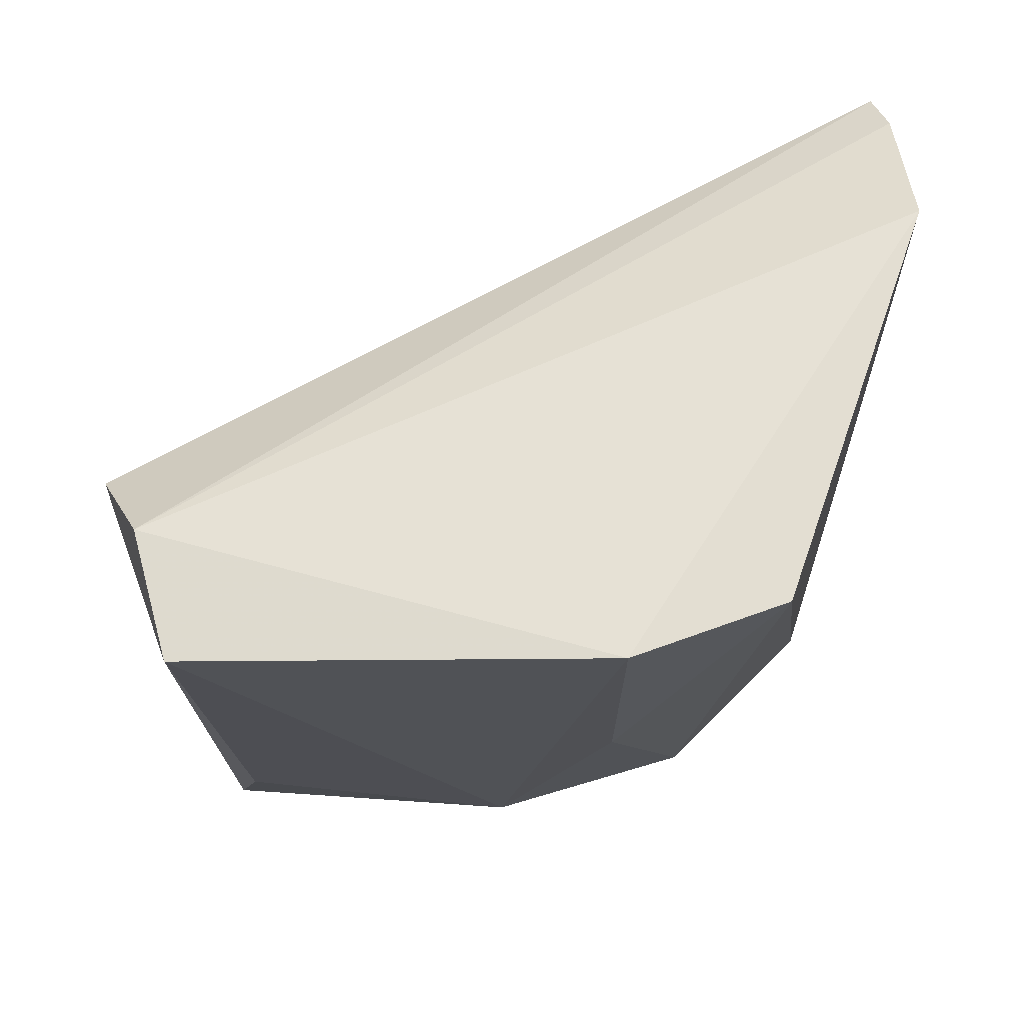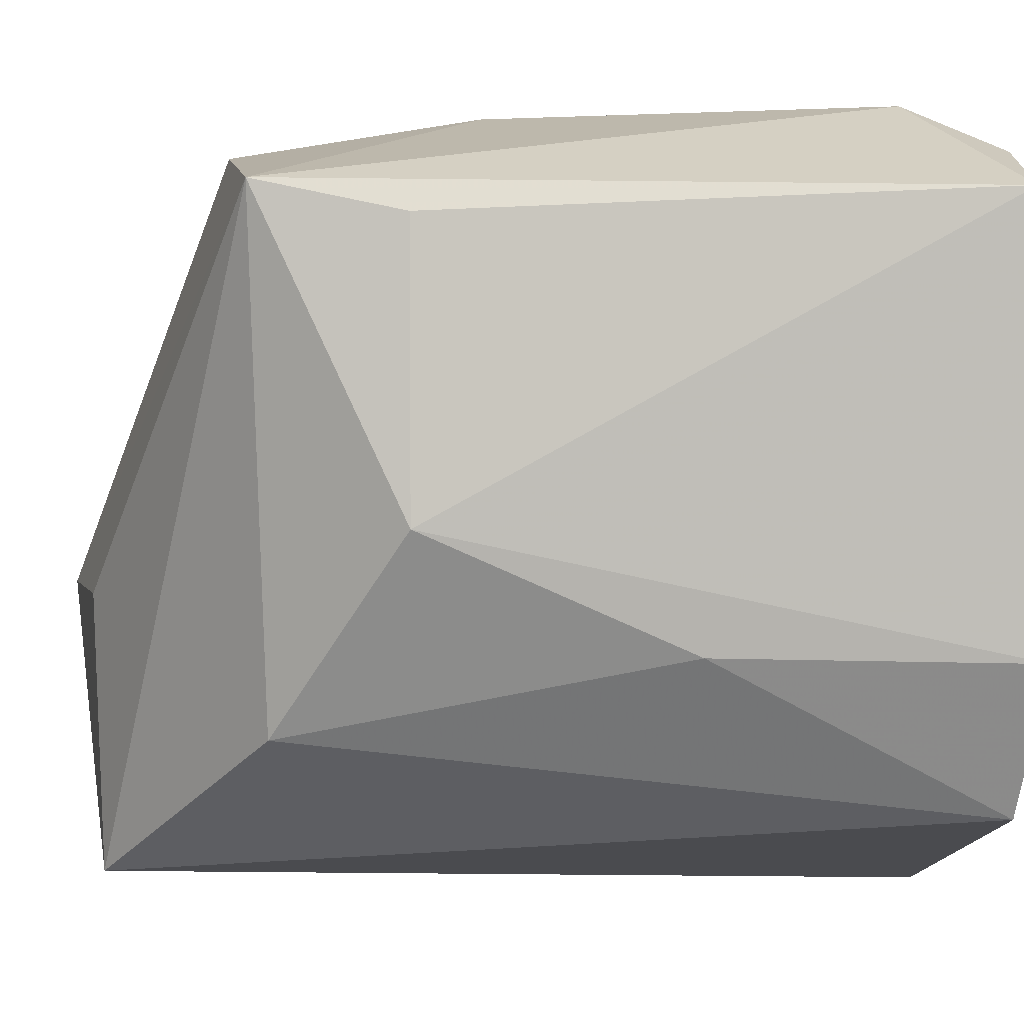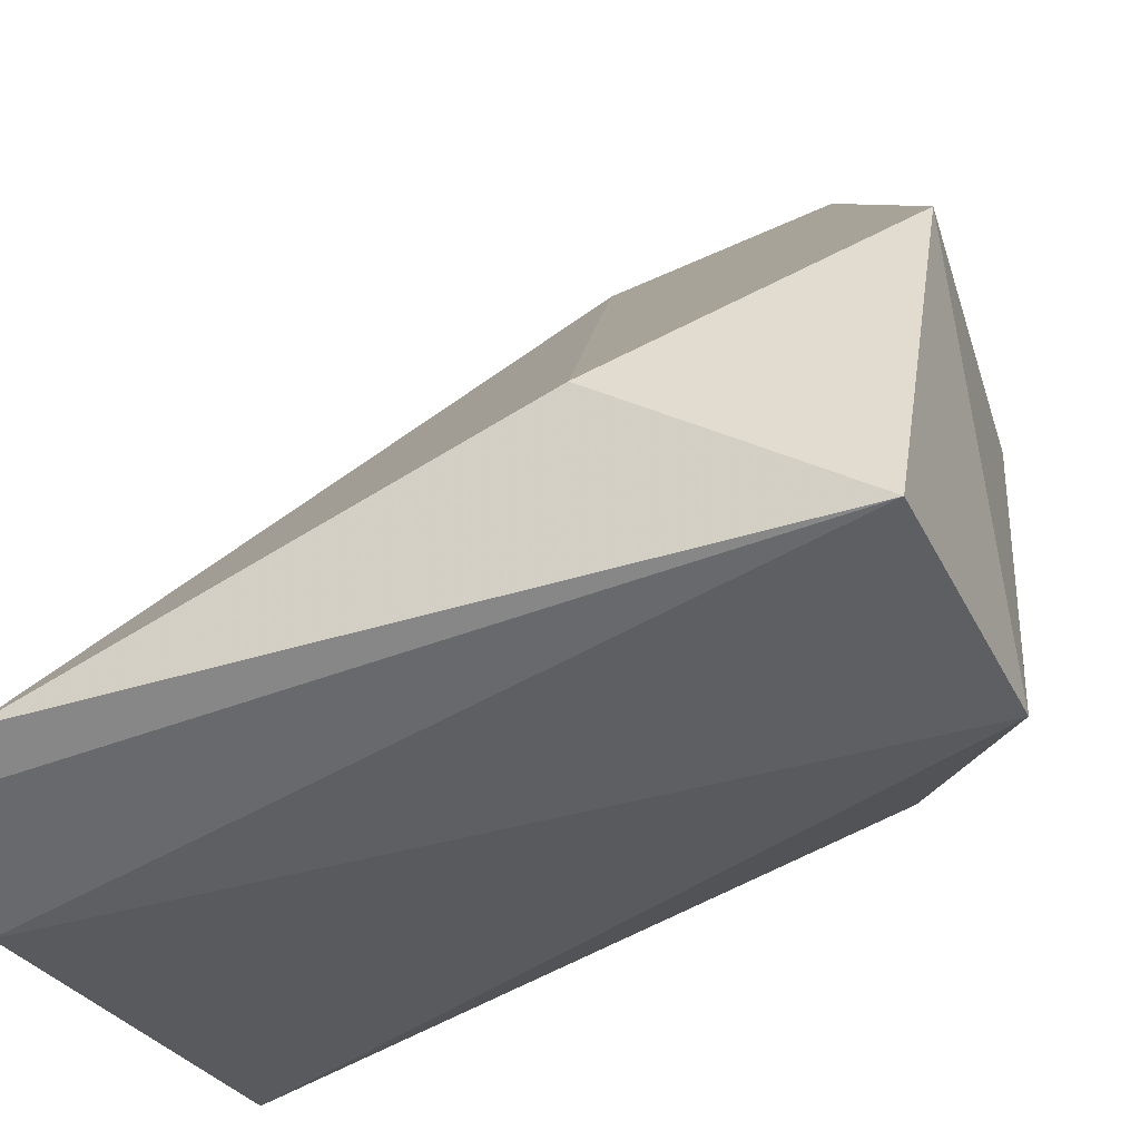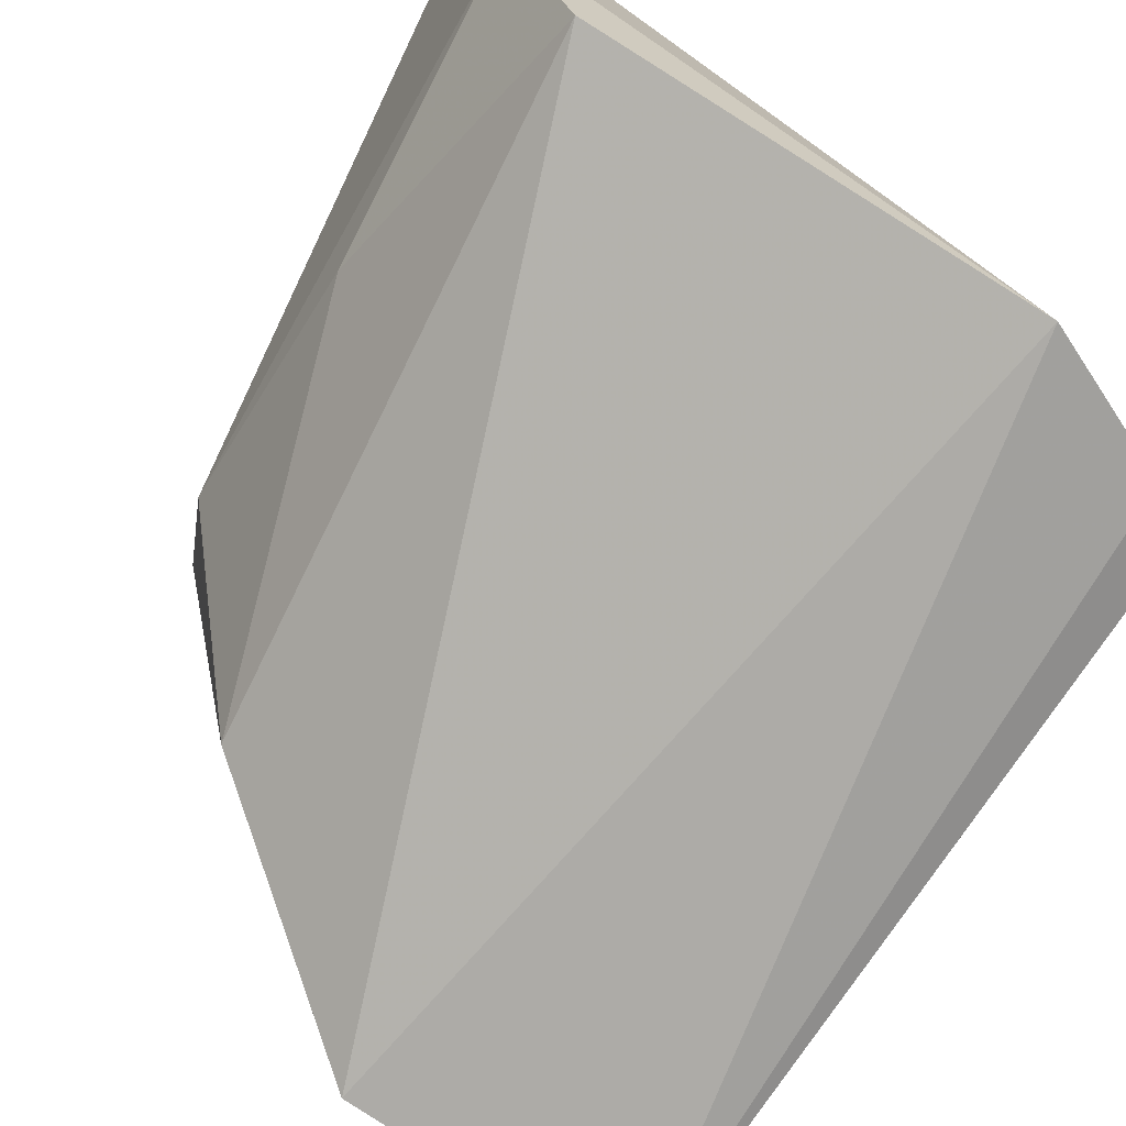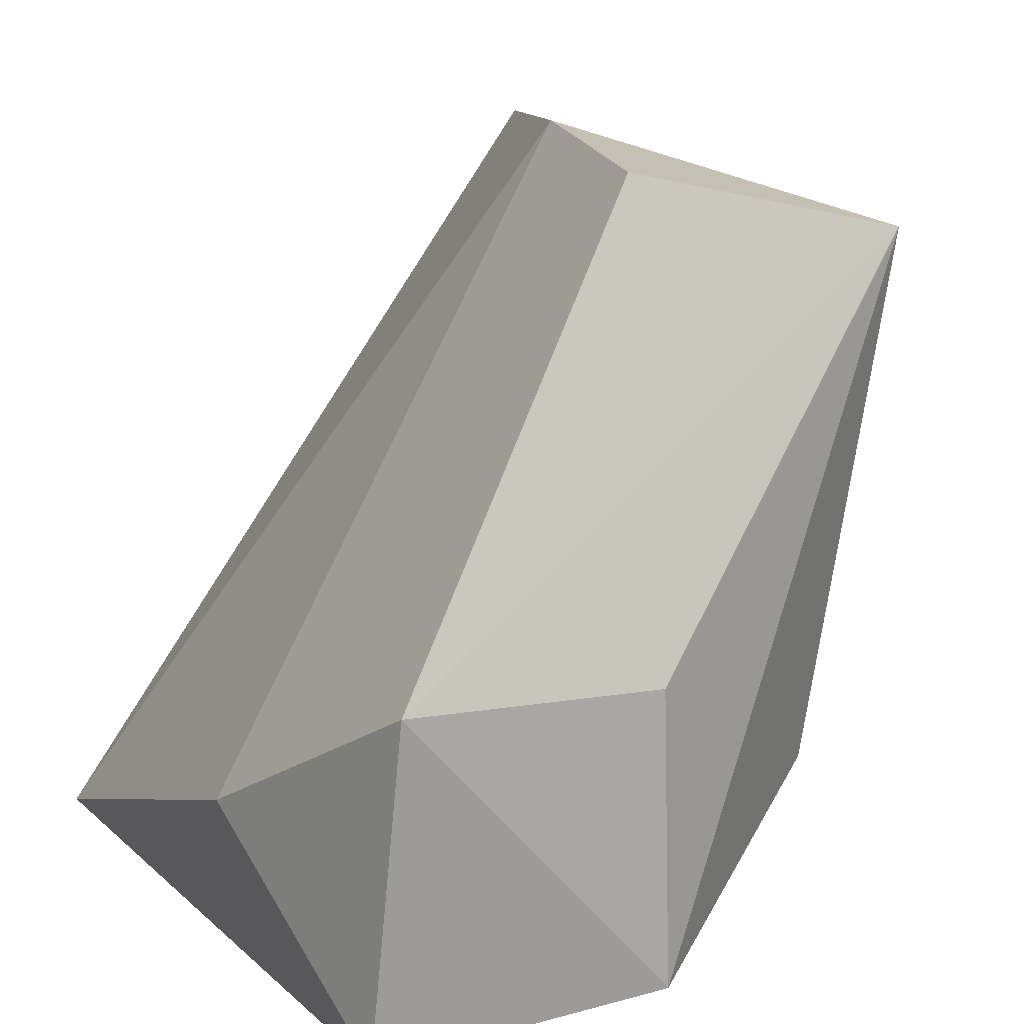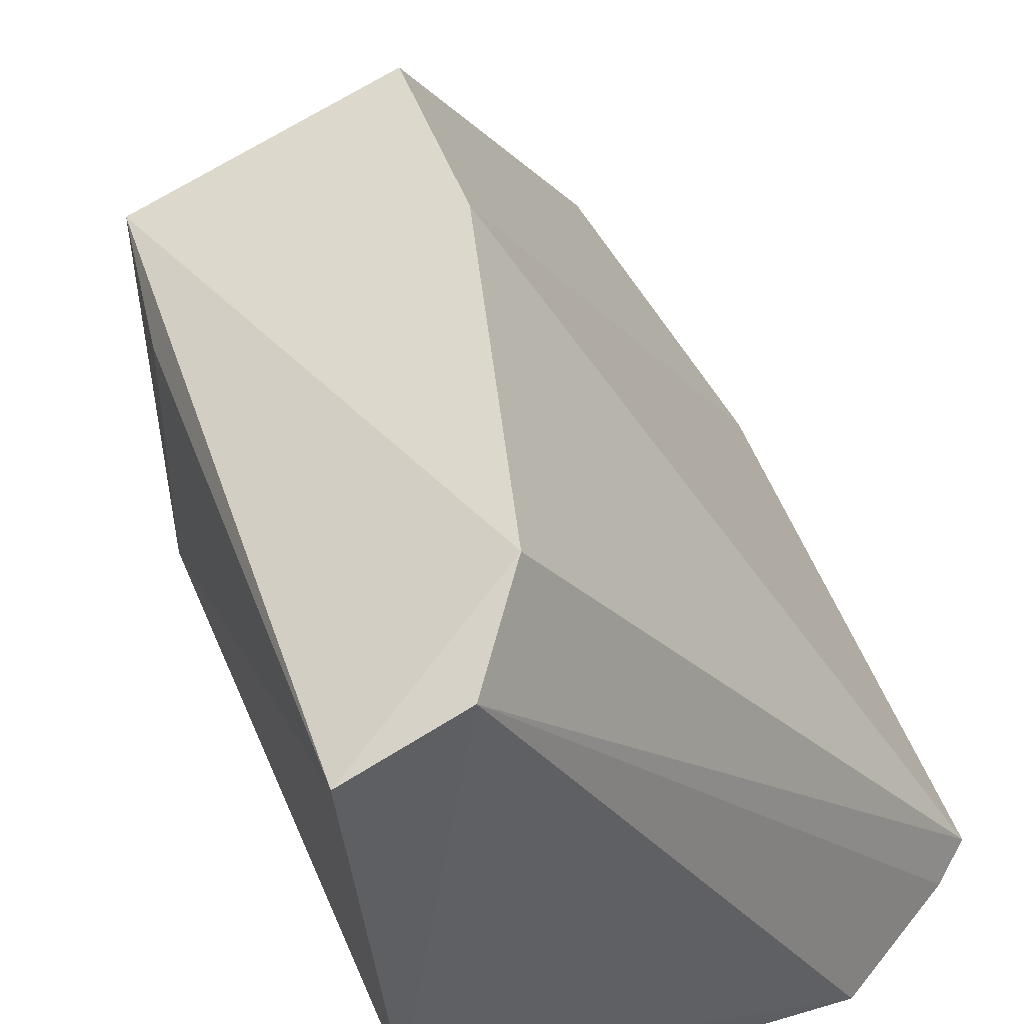
<metadata>
{"format":"obj","ext":"obj","renderer":"f3d","projection":"perspective","resolution":1024,"background":"white","views":[{"elev":65.9,"azim":-84.2,"up":"+Z"},{"elev":-0.9,"azim":-94.7,"up":"+Y"},{"elev":-44.5,"azim":115.1,"up":"+Y"},{"elev":-75.8,"azim":-31.6,"up":"+Y"},{"elev":10.4,"azim":155.1,"up":"+Y"},{"elev":47.6,"azim":-26.4,"up":"+Y"}]}
</metadata>
<code>
v -0.1971 0.03342 0.05588
v -0.168 0.001095 0.05146
v -0.1843 0.03454 0.0213
v -0.1828 0.01374 0.0148
v -0.1975 0.003971 0.05585
v -0.1703 0.01423 0.01309
v -0.1985 0.03172 0.0223
v -0.1932 0.03602 0.05182
v -0.177 -0.0009597 0.05597
v -0.1672 0.007807 0.0265
v -0.203 0.03113 0.05552
v -0.1943 0.007406 0.02326
v -0.1864 0.03626 0.03323
v -0.1701 0.0002516 0.05281
v -0.2012 0.01095 0.05653
v -0.1834 0.0005022 0.01541
v -0.2001 0.01119 0.0418
v -0.1698 -0.0006892 0.01525
v -0.2001 0.01667 0.02928
v -0.2 0.03015 0.02924
f 7 6 4
f 7 3 6
f 8 1 2
f 10 6 3
f 11 8 7
f 11 1 8
f 13 8 2
f 13 3 7
f 13 7 8
f 13 10 3
f 13 2 10
f 14 2 1
f 14 1 9
f 15 9 1
f 15 5 9
f 15 1 11
f 16 12 7
f 16 7 4
f 16 4 6
f 16 9 5
f 16 5 12
f 17 12 5
f 17 5 15
f 18 16 6
f 18 6 10
f 18 10 2
f 18 2 14
f 18 14 9
f 18 9 16
f 19 7 12
f 19 12 17
f 19 17 15
f 19 15 11
f 20 19 11
f 20 11 7
f 20 7 19

</code>
